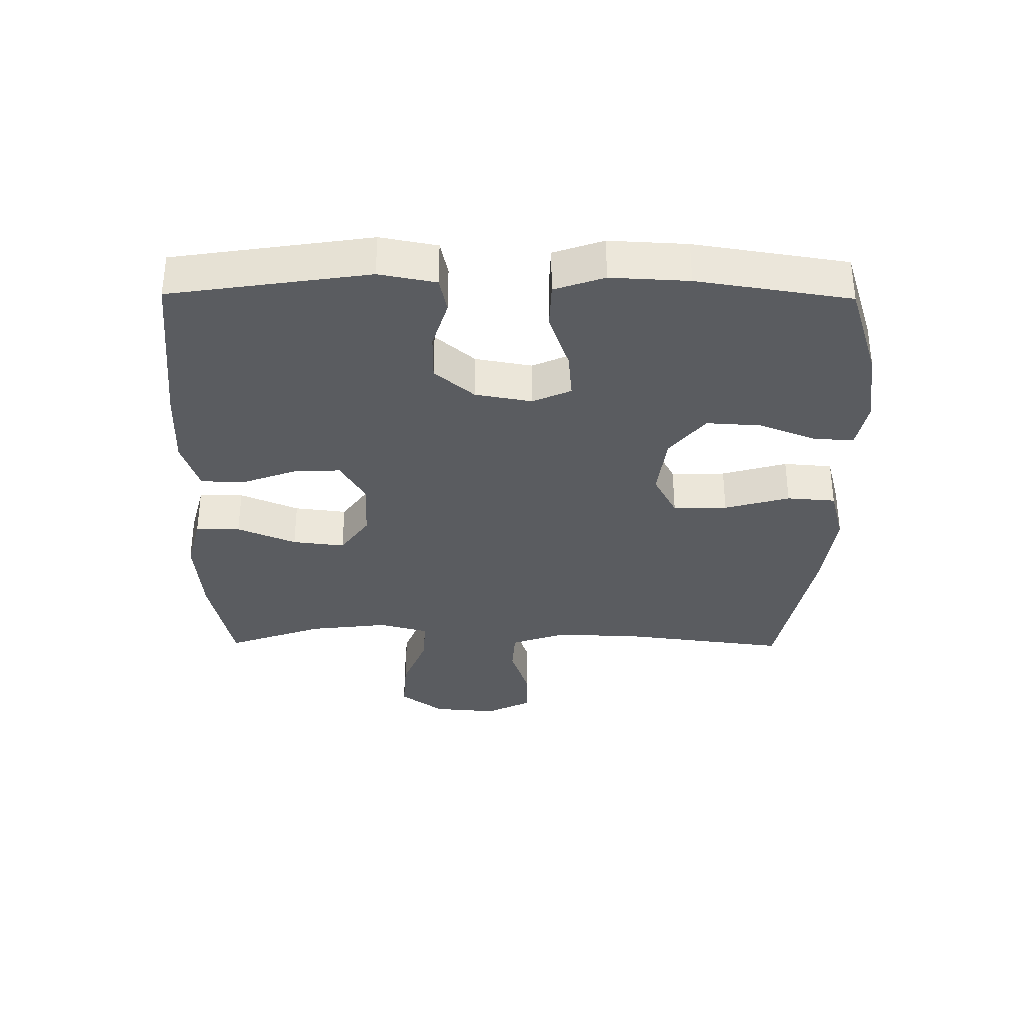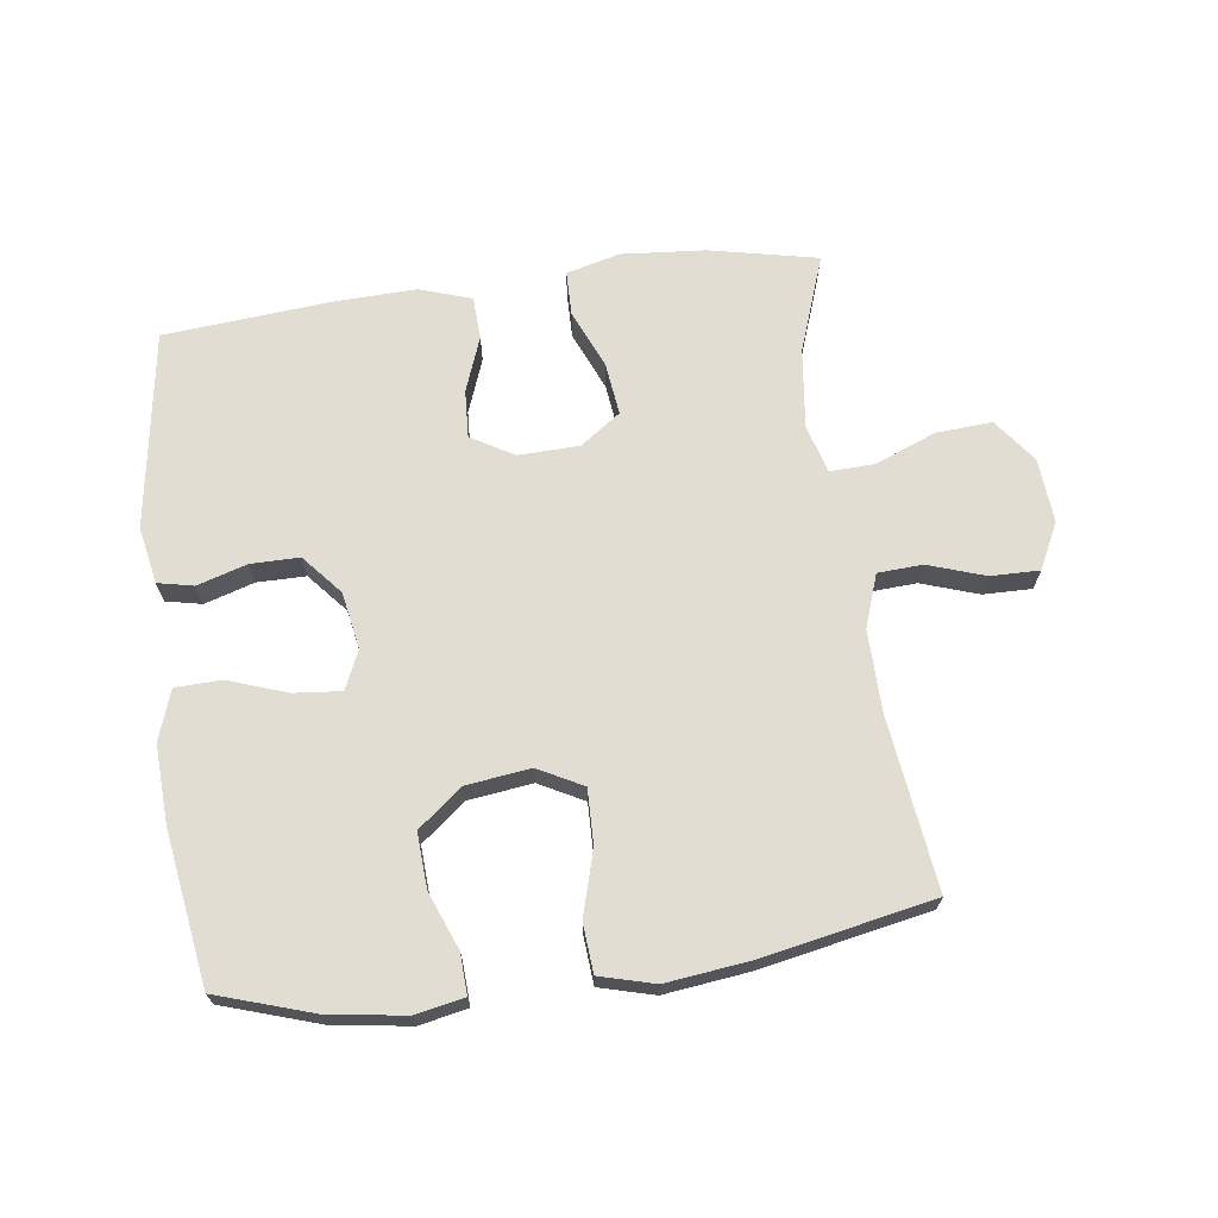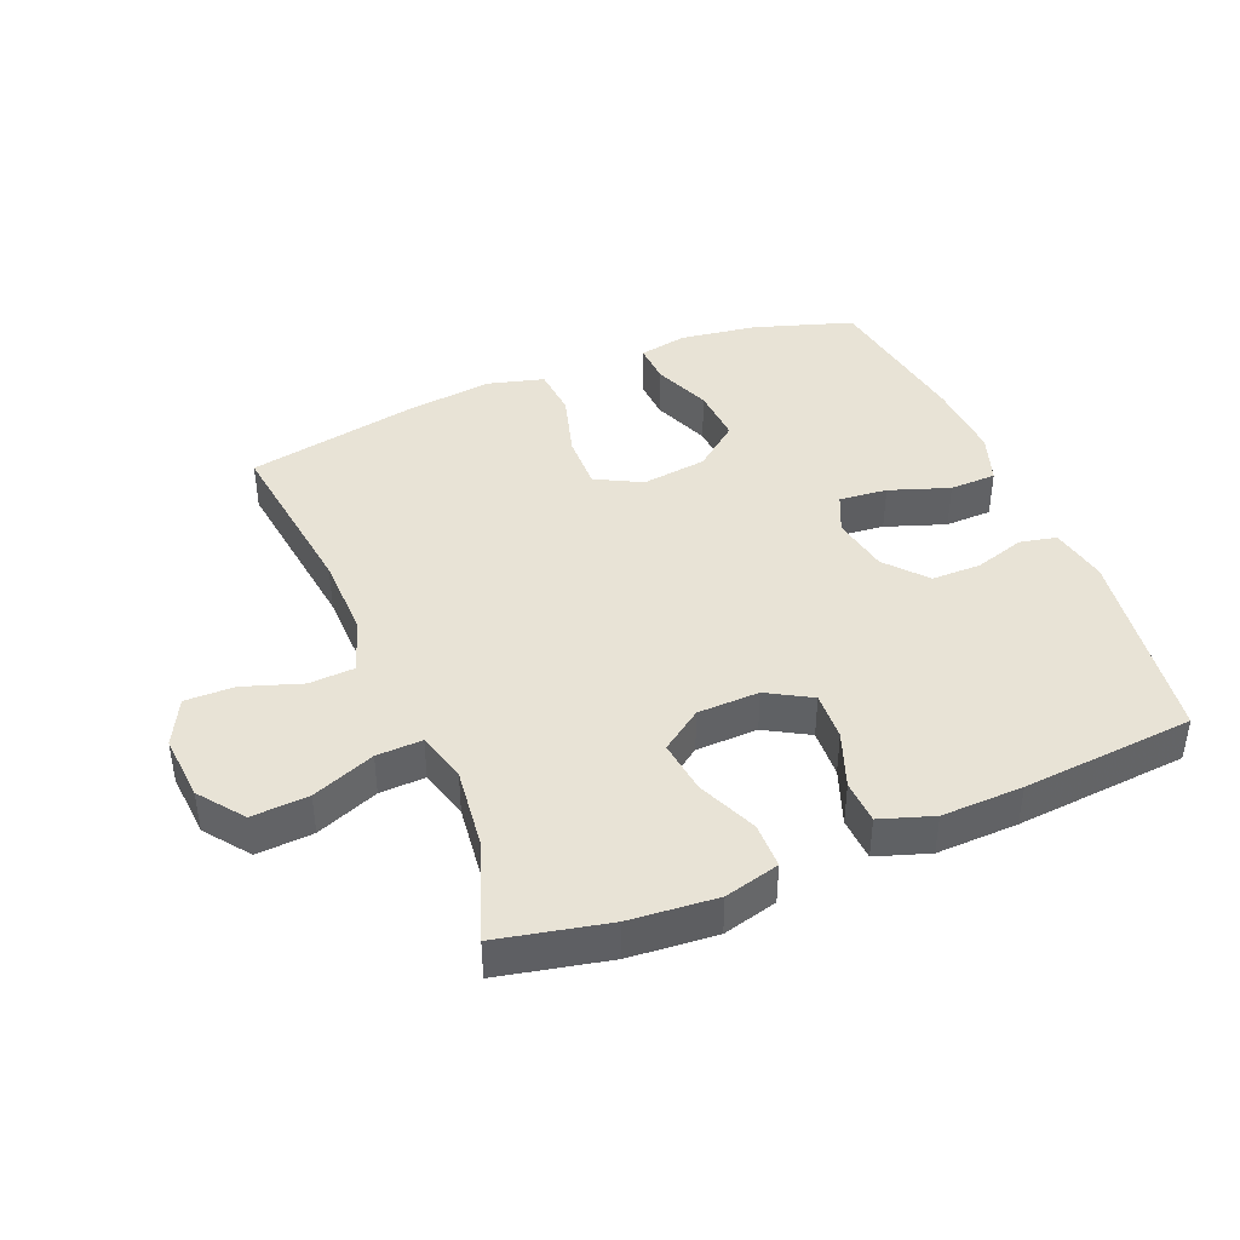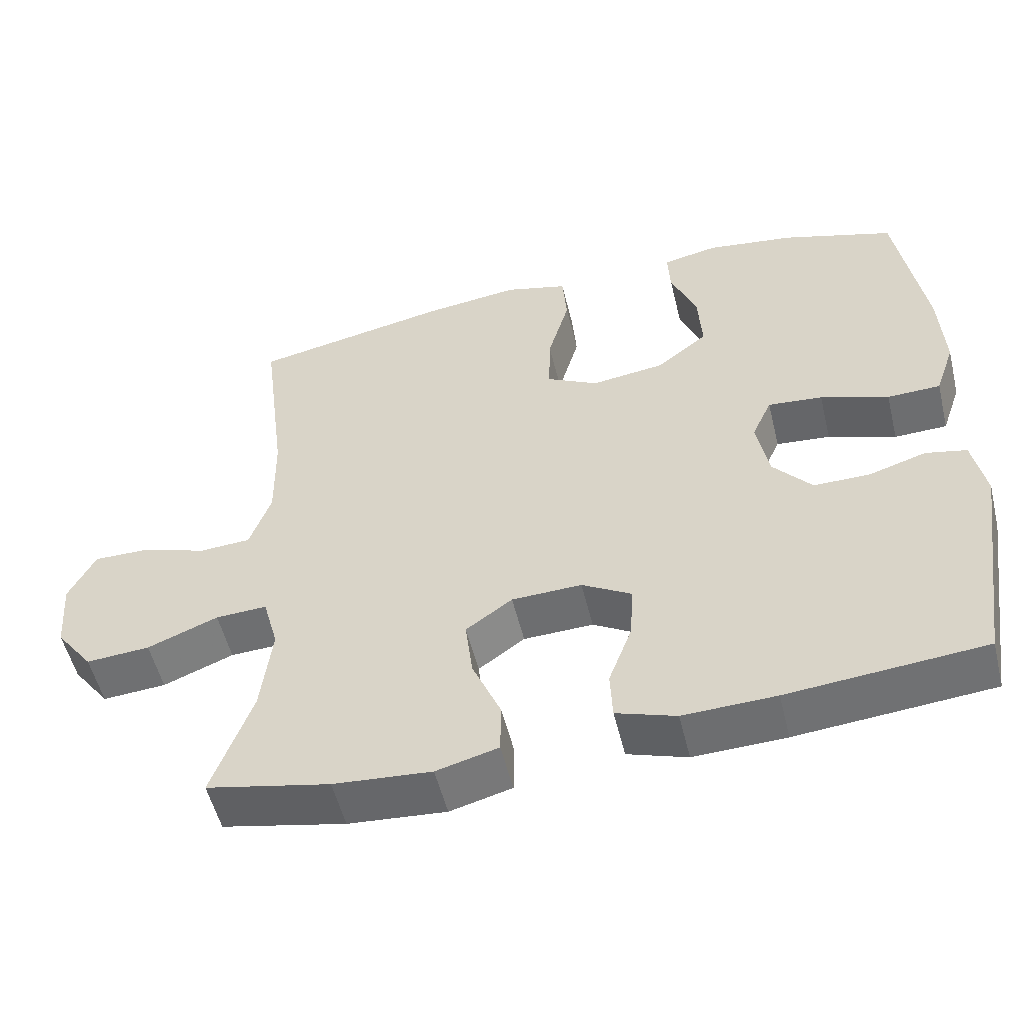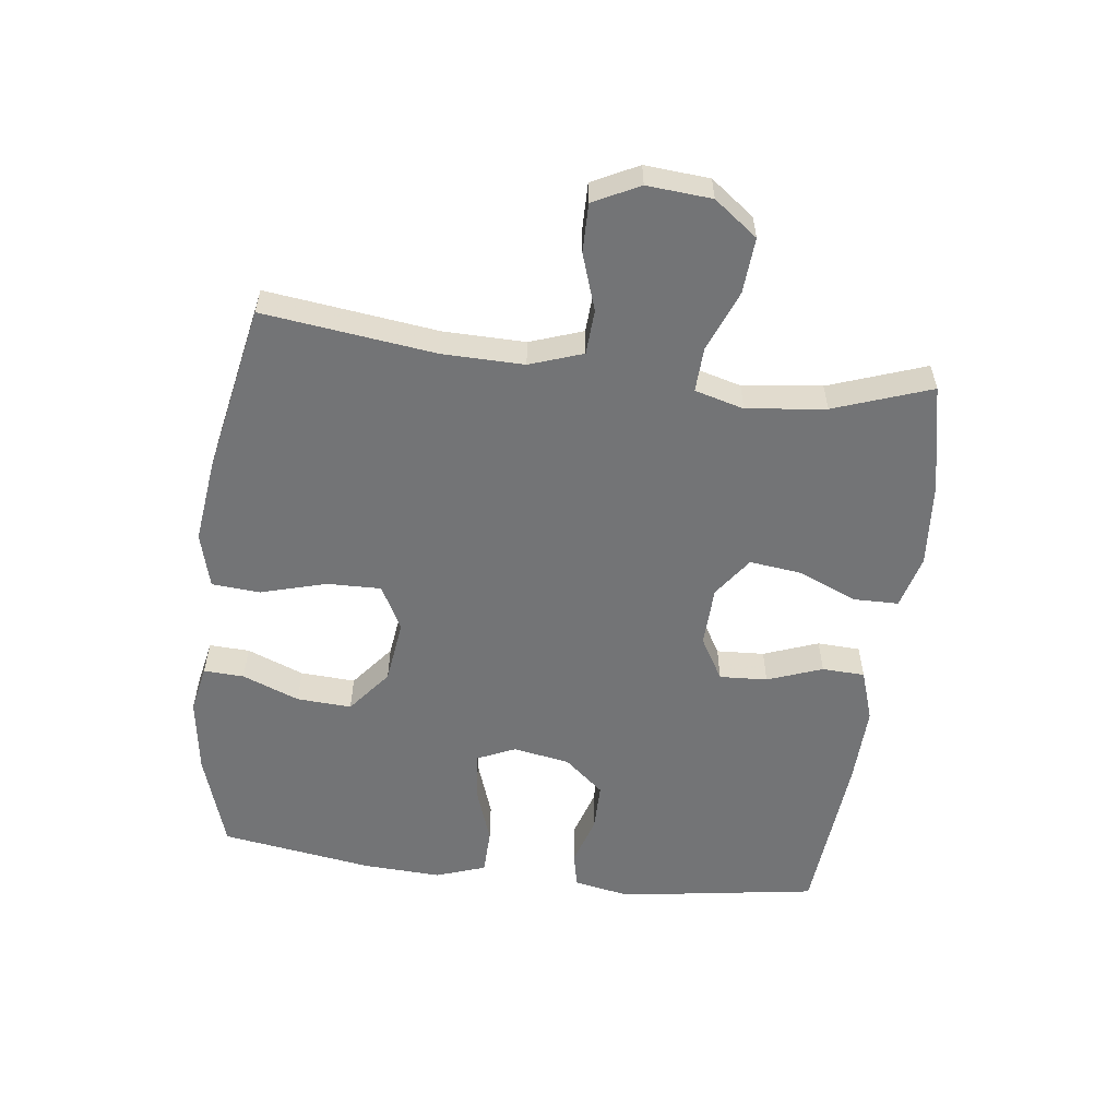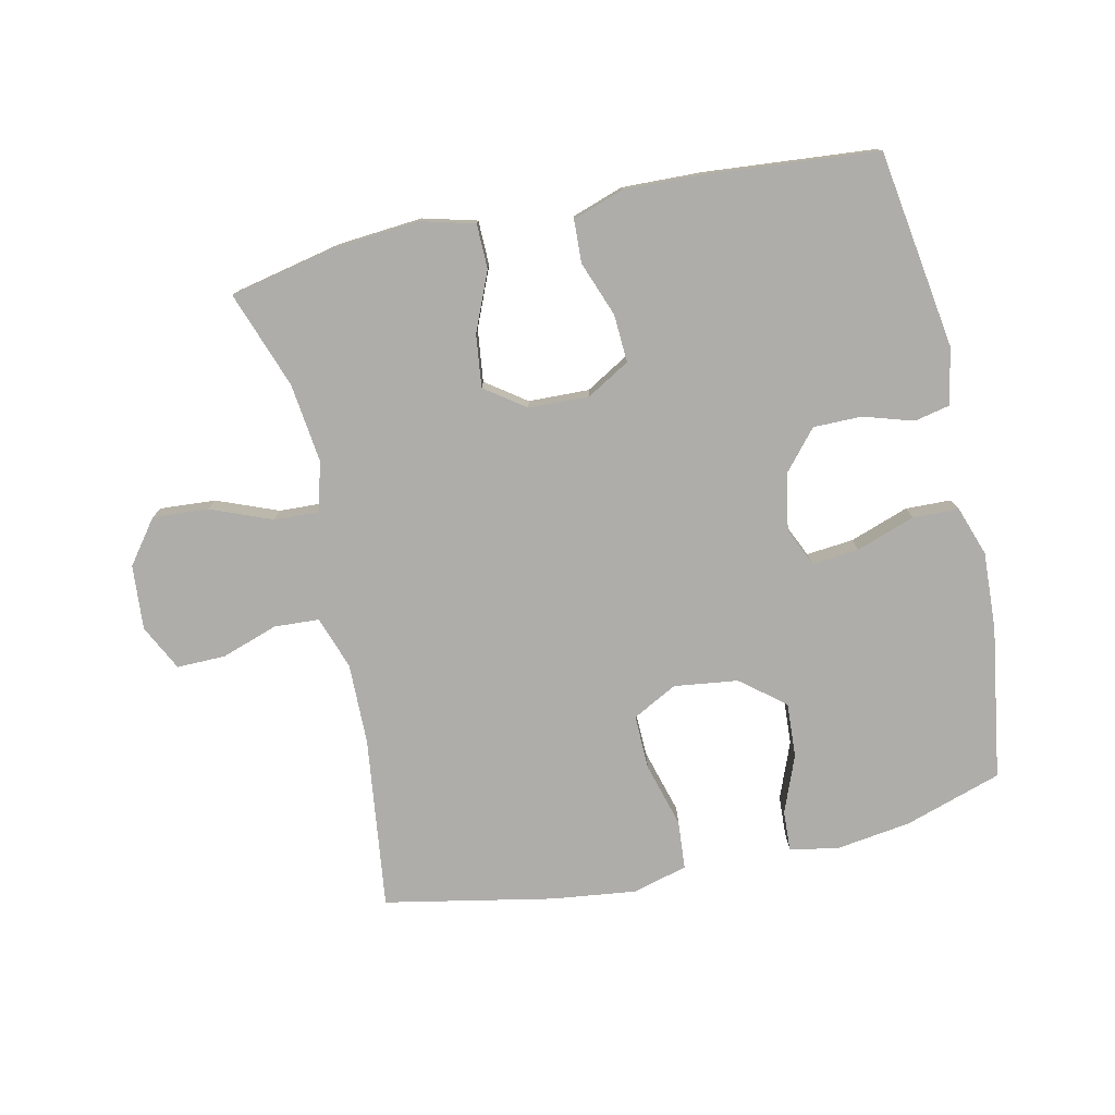
<metadata>
{"format":"obj","ext":"obj","renderer":"f3d","projection":"perspective","resolution":1024,"background":"white","views":[{"elev":-33.9,"azim":-90.6,"up":"+Y"},{"elev":68.3,"azim":-7.6,"up":"+Y"},{"elev":41.7,"azim":157.6,"up":"+Y"},{"elev":-53.7,"azim":-166.3,"up":"+Z"},{"elev":-56.2,"azim":82.8,"up":"+Y"},{"elev":-77.4,"azim":-167.6,"up":"+Y"}]}
</metadata>
<code>
v 0.5 0.07 0.5
v 0.466 0.07 0.231
v 0.464 0.07 0.103
v 0.493 0.07 0.02
v 0.563 0.07 0.016
v 0.652 0.07 0.046
v 0.728 0.07 0.047
v 0.764 0.07 -0.025
v 0.756 0.07 -0.126
v 0.705 0.07 -0.194
v 0.618 0.07 -0.188
v 0.522 0.07 -0.15
v 0.452 0.07 -0.147
v 0.431 0.07 -0.224
v 0.446 0.07 -0.348
v 0.5 0.07 -0.5
v 0.332 0.07 -0.536
v 0.199 0.07 -0.547
v 0.115 0.07 -0.525
v 0.114 0.07 -0.455
v 0.153 0.07 -0.363
v 0.163 0.07 -0.281
v 0.1 0.07 -0.236
v 0.005 0.07 -0.233
v -0.062 0.07 -0.272
v -0.058 0.07 -0.347
v -0.026 0.07 -0.433
v -0.029 0.07 -0.5
v -0.11 0.07 -0.527
v -0.235 0.07 -0.523
v -0.5 0.07 -0.5
v -0.547 0.07 -0.19
v -0.53 0.07 -0.101
v -0.474 0.07 -0.089
v -0.396 0.07 -0.113
v -0.32 0.07 -0.113
v -0.267 0.07 -0.051
v -0.251 0.07 0.038
v -0.278 0.07 0.098
v -0.352 0.07 0.091
v -0.444 0.07 0.059
v -0.516 0.07 0.061
v -0.543 0.07 0.139
v -0.537 0.07 0.261
v -0.5 0.07 0.5
v -0.348 0.07 0.549
v -0.229 0.07 0.566
v -0.154 0.07 0.551
v -0.157 0.07 0.488
v -0.192 0.07 0.399
v -0.197 0.07 0.313
v -0.128 0.07 0.258
v -0.028 0.07 0.245
v 0.042 0.07 0.282
v 0.04 0.07 0.367
v 0.011 0.07 0.469
v 0.017 0.07 0.545
v 0.103 0.07 0.568
v 0.234 0.07 0.552
v 0.5 0 0.5
v 0.466 0 0.231
v 0.464 0 0.103
v 0.493 0 0.02
v 0.563 0 0.016
v 0.652 0 0.046
v 0.728 0 0.047
v 0.764 0 -0.025
v 0.756 0 -0.126
v 0.705 0 -0.194
v 0.618 0 -0.188
v 0.522 0 -0.15
v 0.452 0 -0.147
v 0.431 0 -0.224
v 0.446 0 -0.348
v 0.5 0 -0.5
v 0.332 0 -0.536
v 0.199 0 -0.547
v 0.115 0 -0.525
v 0.114 0 -0.455
v 0.153 0 -0.363
v 0.163 0 -0.281
v 0.1 0 -0.236
v 0.005 0 -0.233
v -0.062 0 -0.272
v -0.058 0 -0.347
v -0.026 0 -0.433
v -0.029 0 -0.5
v -0.11 0 -0.527
v -0.235 0 -0.523
v -0.5 0 -0.5
v -0.547 0 -0.19
v -0.53 0 -0.101
v -0.474 0 -0.089
v -0.396 0 -0.113
v -0.32 0 -0.113
v -0.267 0 -0.051
v -0.251 0 0.038
v -0.278 0 0.098
v -0.352 0 0.091
v -0.444 0 0.059
v -0.516 0 0.061
v -0.543 0 0.139
v -0.537 0 0.261
v -0.5 0 0.5
v -0.348 0 0.549
v -0.229 0 0.566
v -0.154 0 0.551
v -0.157 0 0.488
v -0.192 0 0.399
v -0.197 0 0.313
v -0.128 0 0.258
v -0.028 0 0.245
v 0.042 0 0.282
v 0.04 0 0.367
v 0.011 0 0.469
v 0.017 0 0.545
v 0.103 0 0.568
v 0.234 0 0.552
f 59 1 2
f 58 59 2
f 57 58 2
f 56 57 2
f 55 56 2
f 54 55 2 3
f 53 54 3 4
f 52 53 4
f 48 49 50
f 47 48 50
f 46 47 50
f 45 46 50
f 44 45 50
f 43 44 50
f 42 43 50
f 41 42 50
f 40 41 50
f 39 40 50 51
f 38 39 51 52
f 33 34 35
f 32 33 35
f 31 32 35
f 30 31 35
f 29 30 35
f 28 29 35
f 27 28 35
f 26 27 35
f 25 26 35 36
f 24 25 36 37
f 19 20 21
f 18 19 21
f 17 18 21
f 16 17 21
f 15 16 21
f 14 15 21 22
f 13 14 22 23
f 10 11 12
f 9 10 12
f 8 9 12
f 7 8 12
f 6 7 12
f 5 6 12
f 4 5 12 13
f 37 38 52
f 24 37 52
f 23 24 52
f 13 23 52
f 4 13 52
f 61 60 118
f 61 118 117
f 61 117 116
f 61 116 115
f 61 115 114
f 62 61 114 113
f 63 62 113 112
f 63 112 111
f 109 108 107
f 109 107 106
f 109 106 105
f 109 105 104
f 109 104 103
f 109 103 102
f 109 102 101
f 109 101 100
f 109 100 99
f 110 109 99 98
f 111 110 98 97
f 94 93 92
f 94 92 91
f 94 91 90
f 94 90 89
f 94 89 88
f 94 88 87
f 94 87 86
f 94 86 85
f 95 94 85 84
f 96 95 84 83
f 80 79 78
f 80 78 77
f 80 77 76
f 80 76 75
f 80 75 74
f 81 80 74 73
f 82 81 73 72
f 71 70 69
f 71 69 68
f 71 68 67
f 71 67 66
f 71 66 65
f 71 65 64
f 72 71 64 63
f 111 97 96
f 111 96 83
f 111 83 82
f 111 82 72
f 111 72 63
f 1 60 61 2
f 2 61 62 3
f 3 62 63 4
f 4 63 64 5
f 5 64 65 6
f 6 65 66 7
f 7 66 67 8
f 8 67 68 9
f 9 68 69 10
f 10 69 70 11
f 11 70 71 12
f 12 71 72 13
f 13 72 73 14
f 14 73 74 15
f 15 74 75 16
f 16 75 76 17
f 17 76 77 18
f 18 77 78 19
f 19 78 79 20
f 20 79 80 21
f 21 80 81 22
f 22 81 82 23
f 23 82 83 24
f 24 83 84 25
f 25 84 85 26
f 26 85 86 27
f 27 86 87 28
f 28 87 88 29
f 29 88 89 30
f 30 89 90 31
f 31 90 91 32
f 32 91 92 33
f 33 92 93 34
f 34 93 94 35
f 35 94 95 36
f 36 95 96 37
f 37 96 97 38
f 38 97 98 39
f 39 98 99 40
f 40 99 100 41
f 41 100 101 42
f 42 101 102 43
f 43 102 103 44
f 44 103 104 45
f 45 104 105 46
f 46 105 106 47
f 47 106 107 48
f 48 107 108 49
f 49 108 109 50
f 50 109 110 51
f 51 110 111 52
f 52 111 112 53
f 53 112 113 54
f 54 113 114 55
f 55 114 115 56
f 56 115 116 57
f 57 116 117 58
f 58 117 118 59
f 59 118 60 1

</code>
